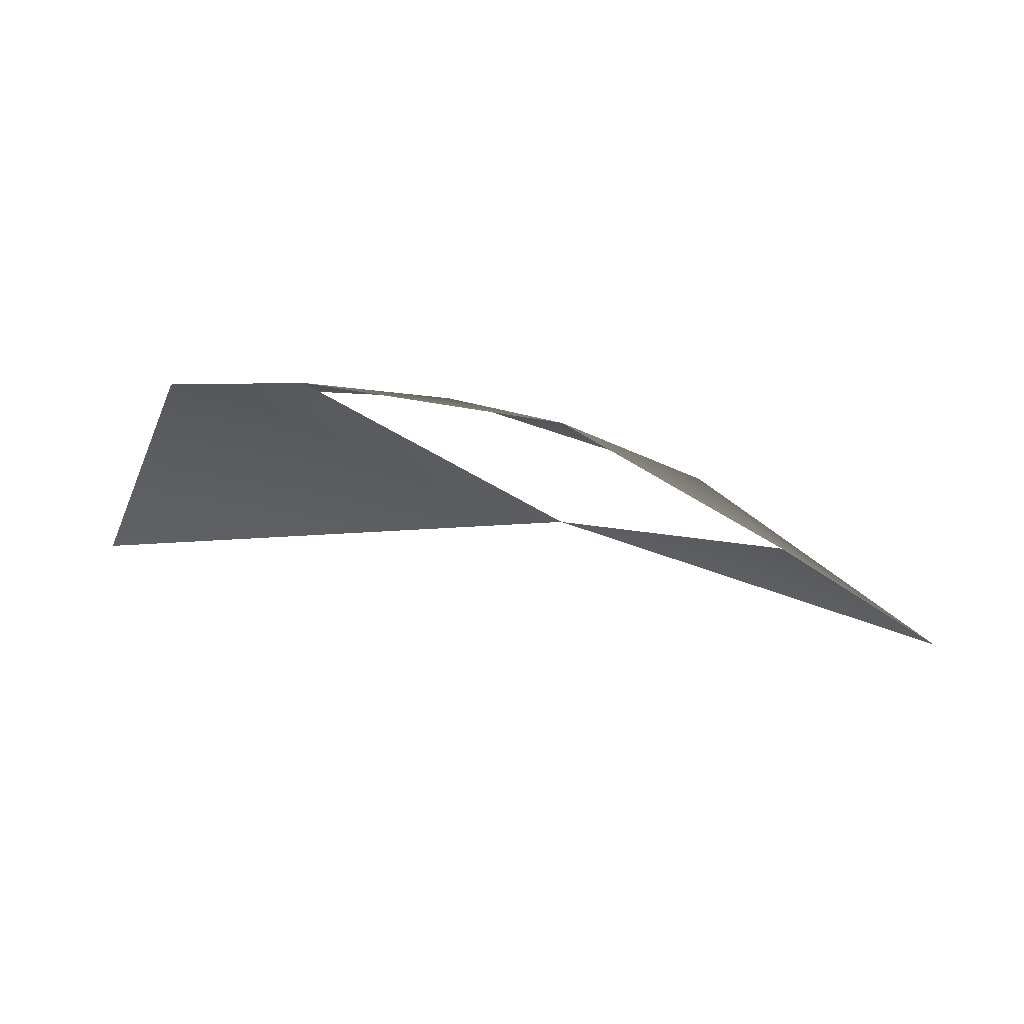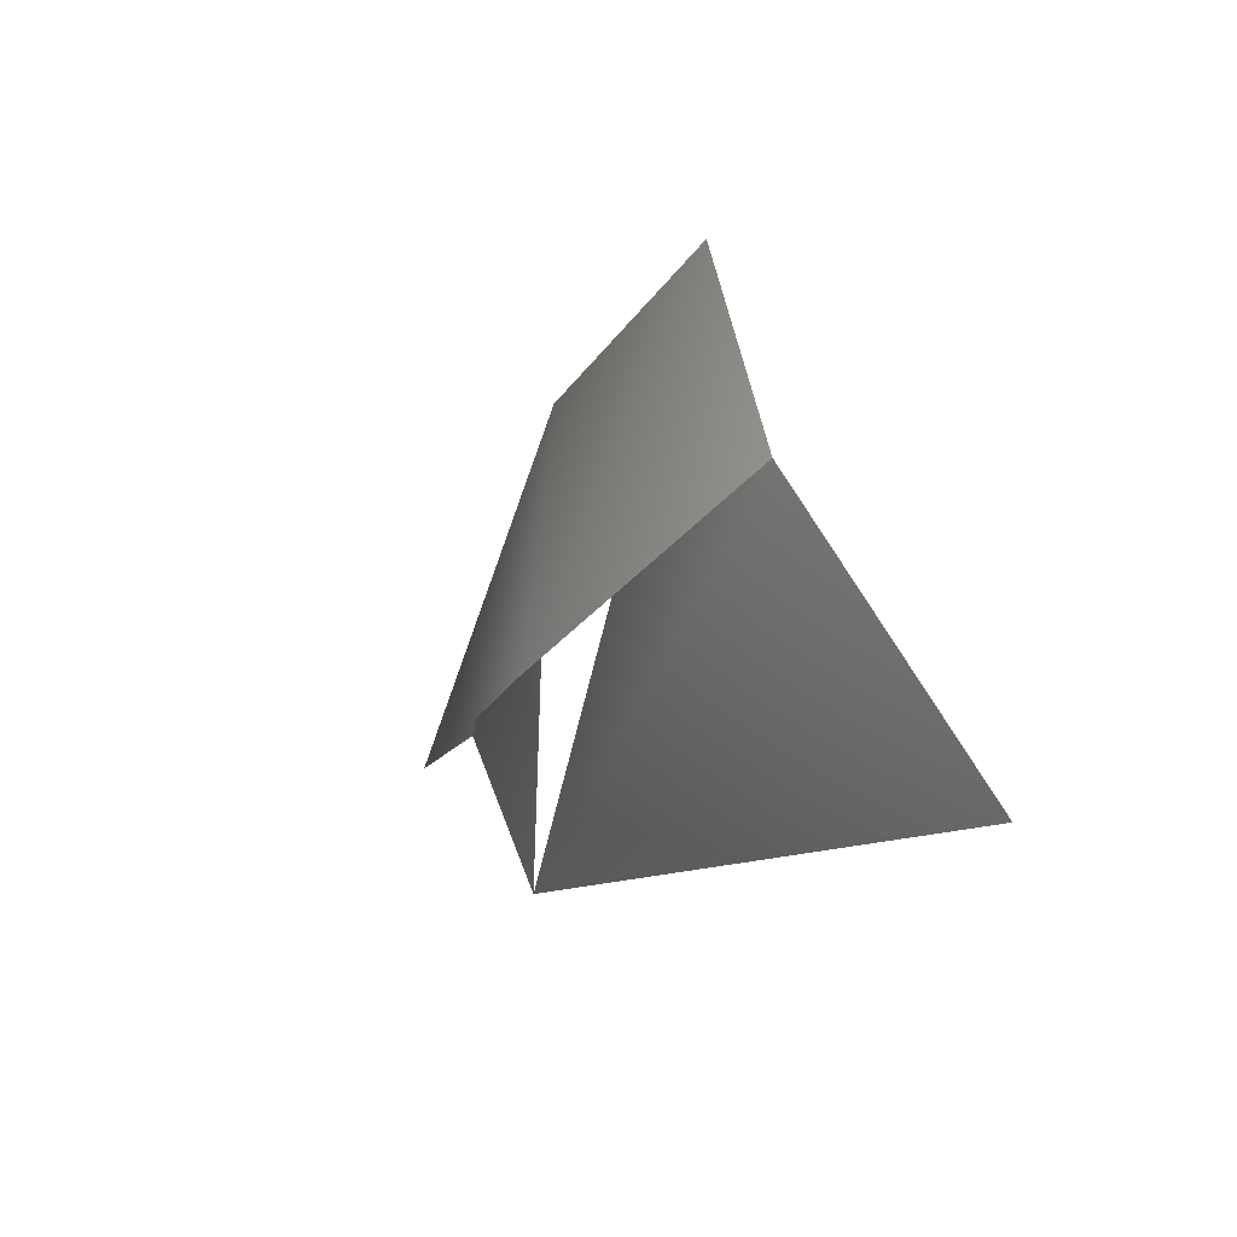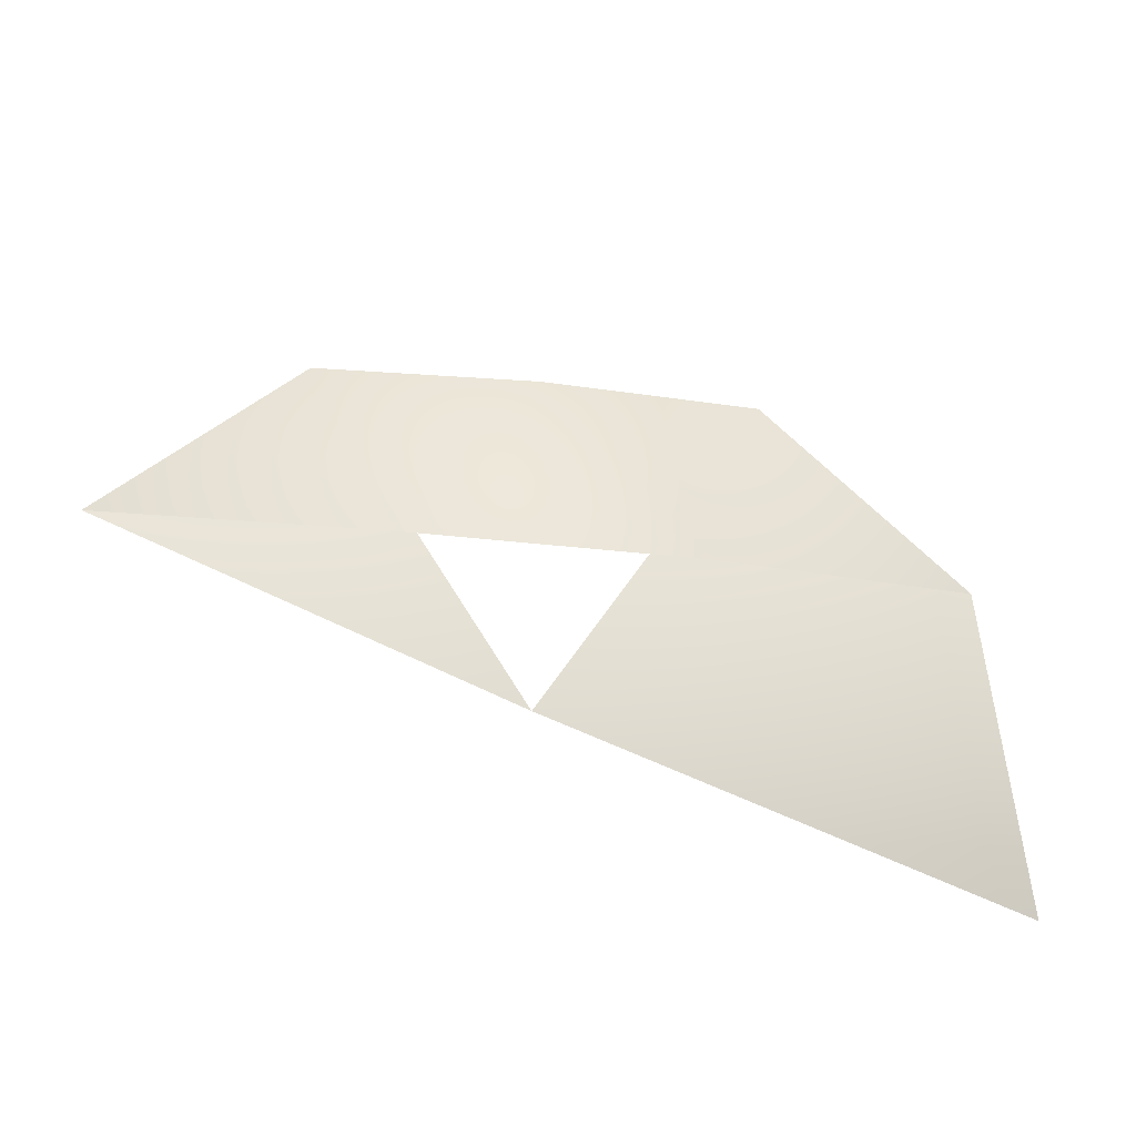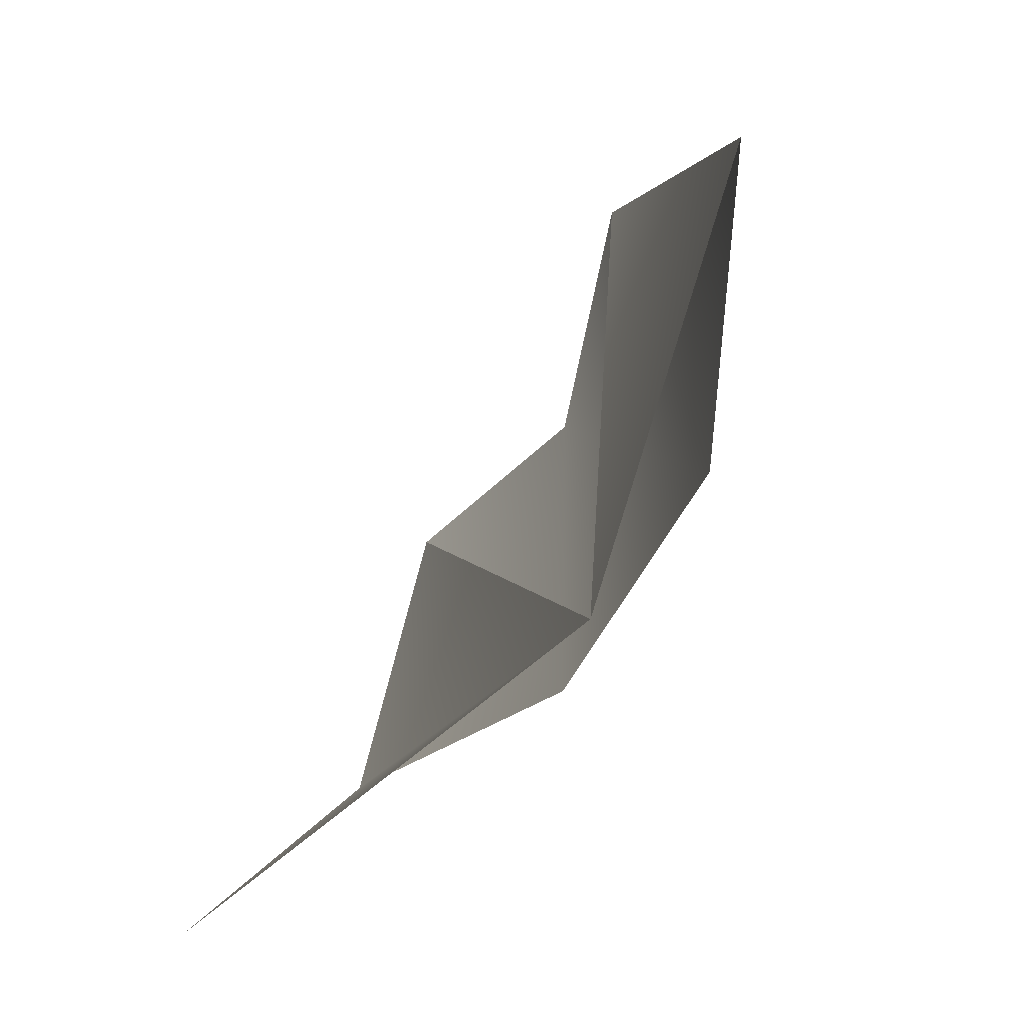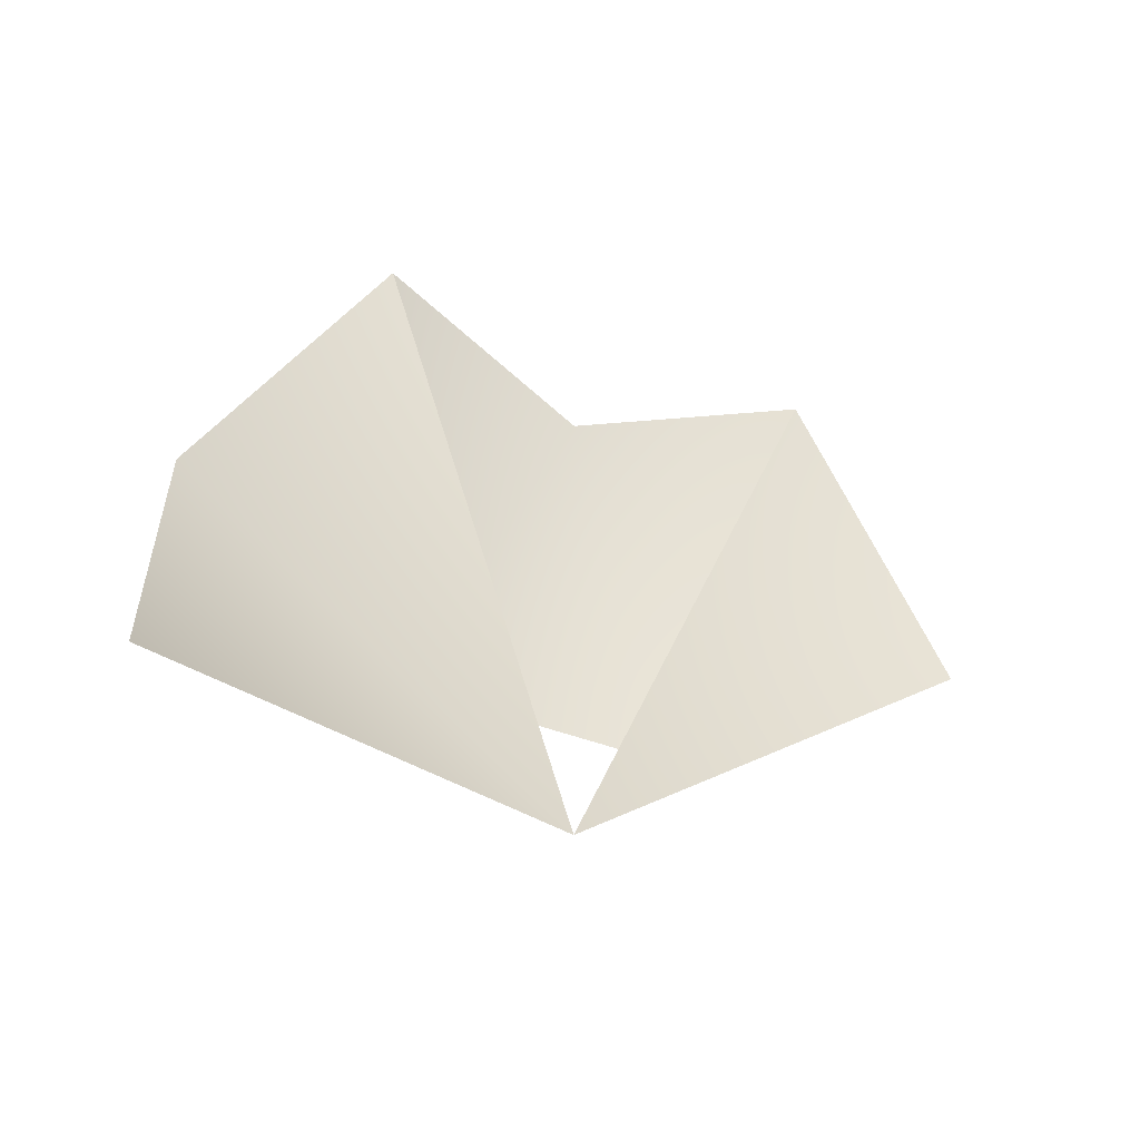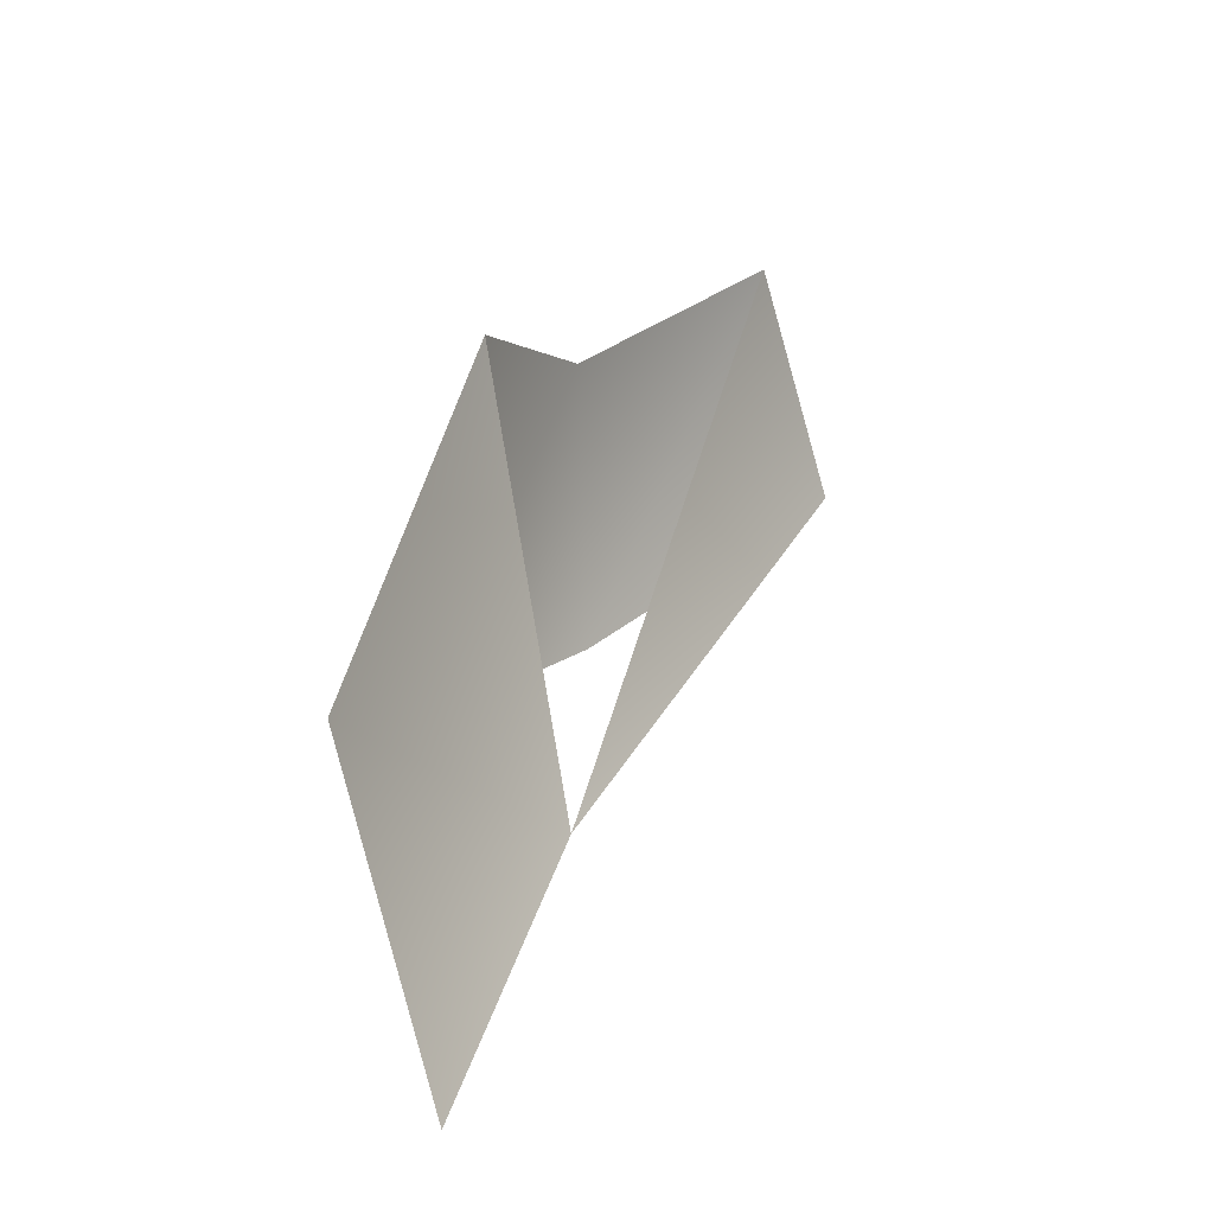
<metadata>
{"format":"obj","ext":"obj","renderer":"f3d","projection":"perspective","resolution":1024,"background":"white","views":[{"elev":76.3,"azim":18.2,"up":"+Y"},{"elev":-17.7,"azim":-109.4,"up":"+Y"},{"elev":-45.0,"azim":171.6,"up":"+Y"},{"elev":-63.8,"azim":61.0,"up":"+Y"},{"elev":-31.5,"azim":-30.4,"up":"+Y"},{"elev":15.4,"azim":-60.0,"up":"+Y"}]}
</metadata>
<code>
v -24 48 -26
v -68 64 -9
v -38 107 -5
v 0 97 -14
v -24 48 -26
v -38 107 -5
v 1 25 -16
v -38 107 -5
v -68 64 -9
v 23 47 -26
v -24 48 -26
v 0 97 -14
v 37 107 -3
v 23 47 -26
v 0 97 -14
v 68 65 -6
v 23 47 -26
v 37 107 -3
v 37 107 -3
v 1 25 -16
v 68 65 -6
v 1 25 -16
v -68 64 -9
v -79 20 14
f 1 2 3
f 4 5 6
f 7 8 9
f 10 11 12
f 13 14 15
f 16 17 18
f 19 20 21
f 22 23 24

</code>
